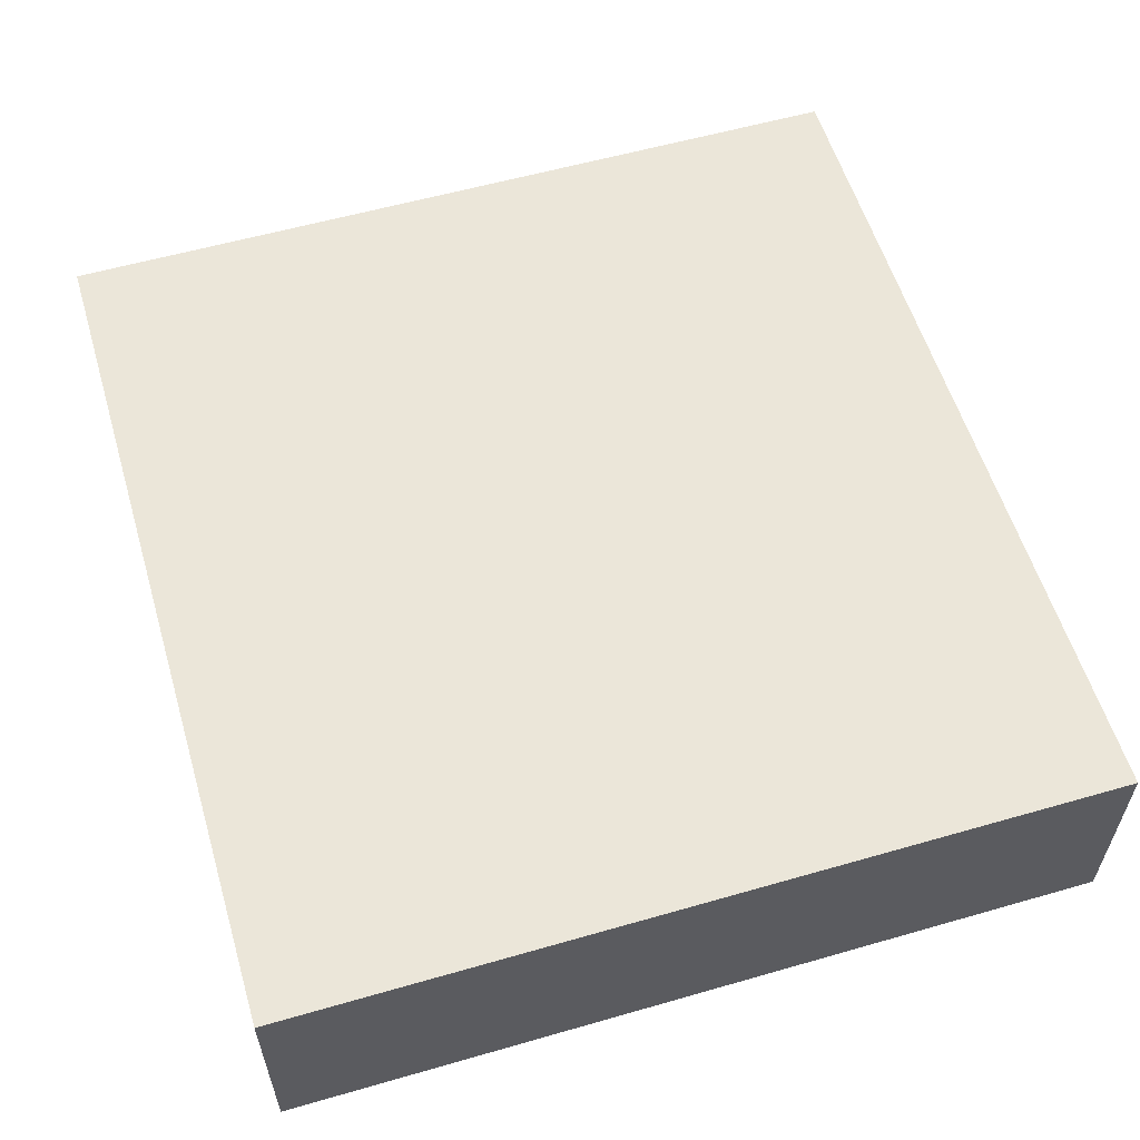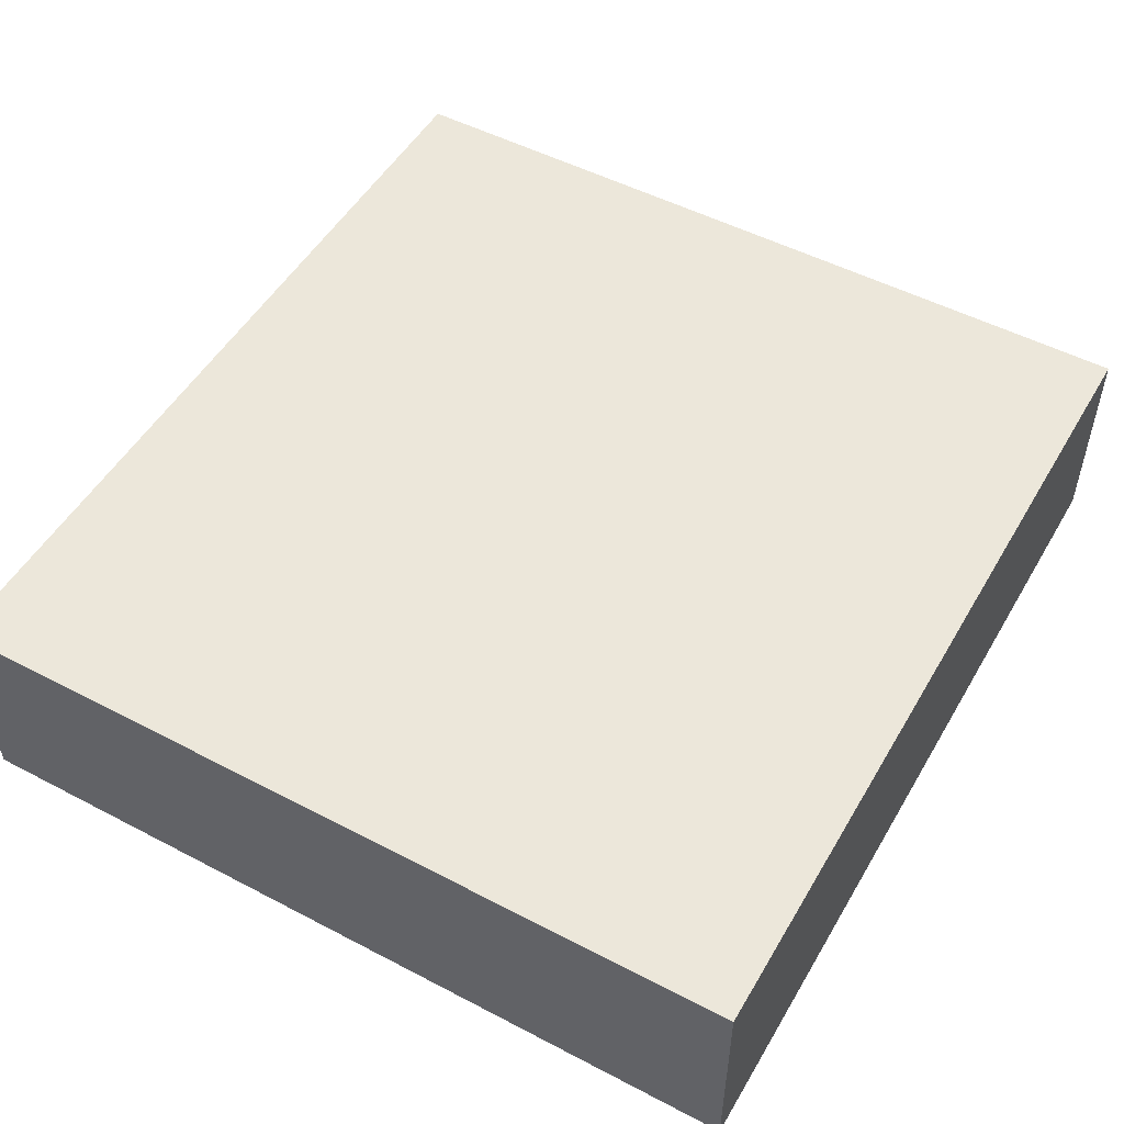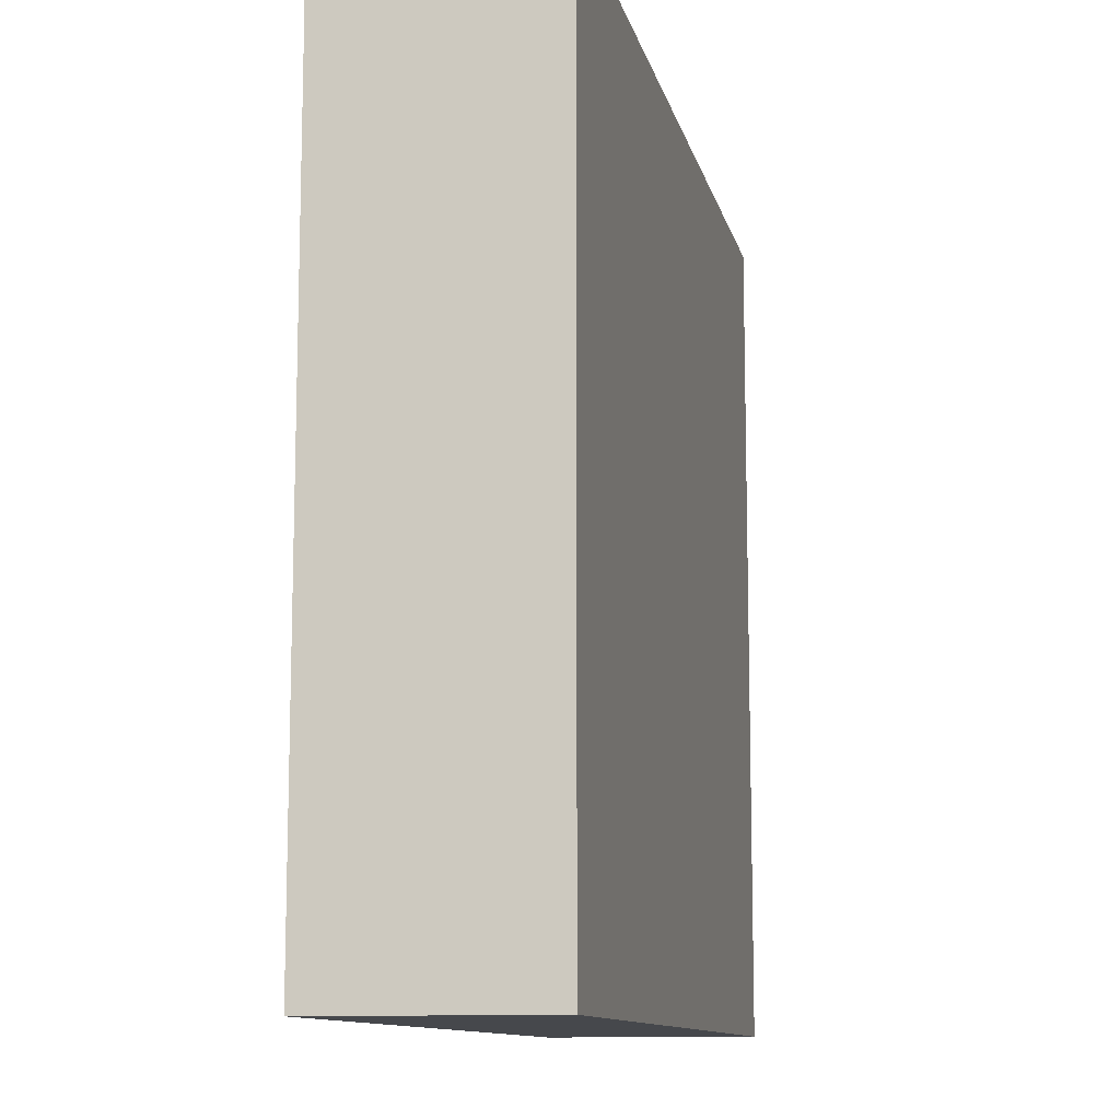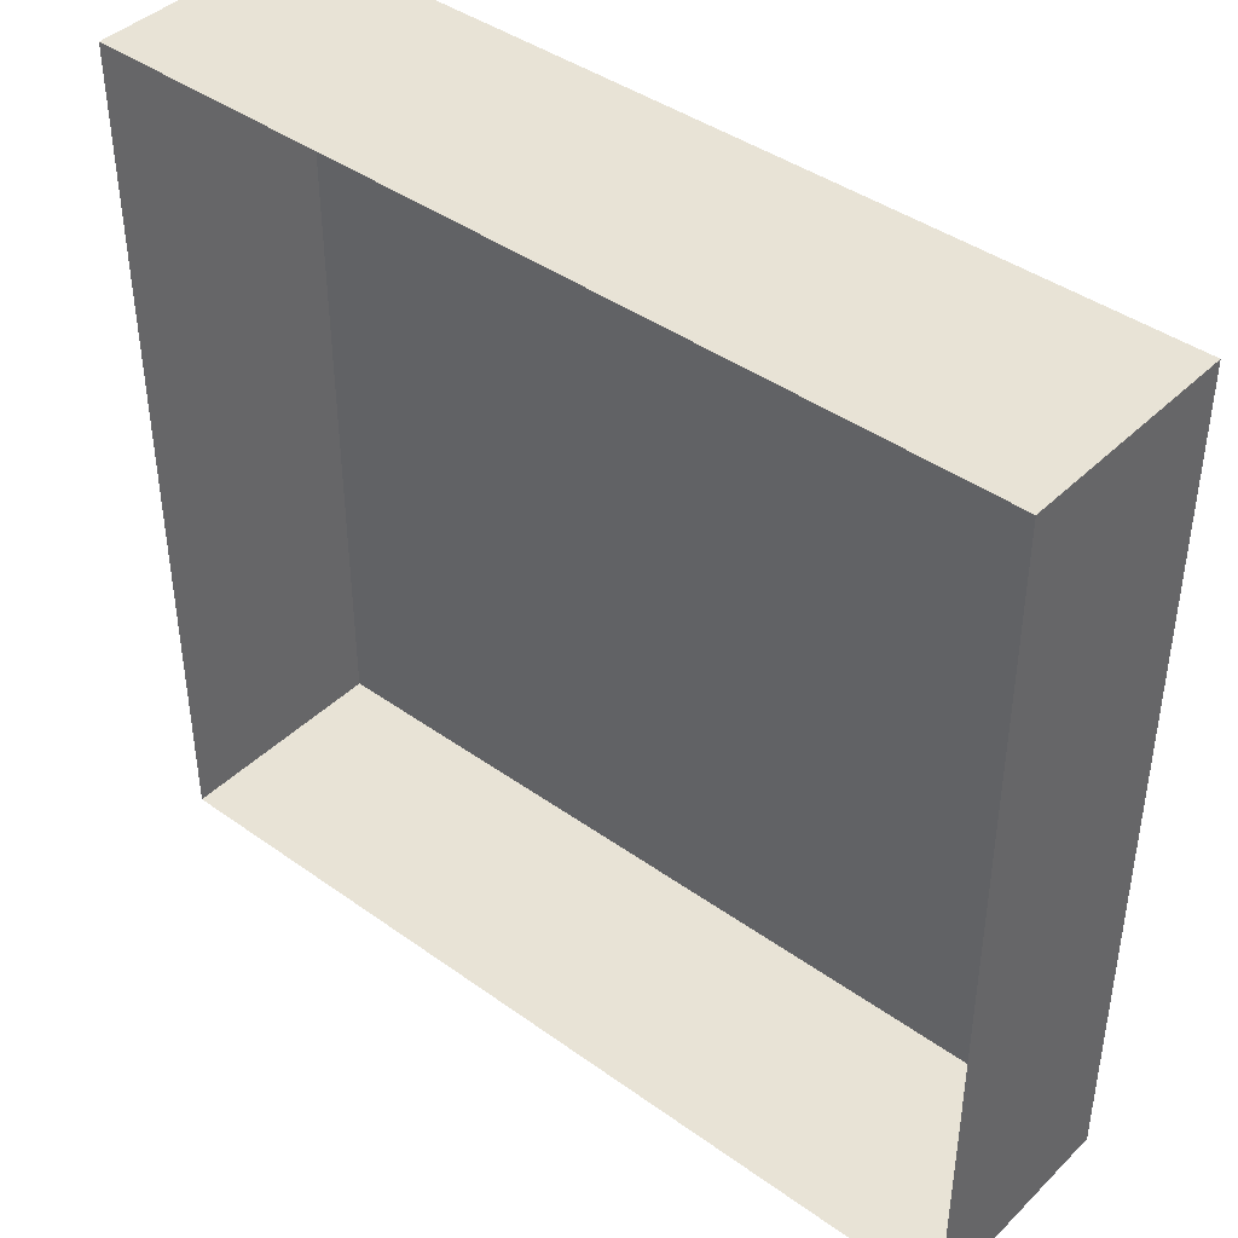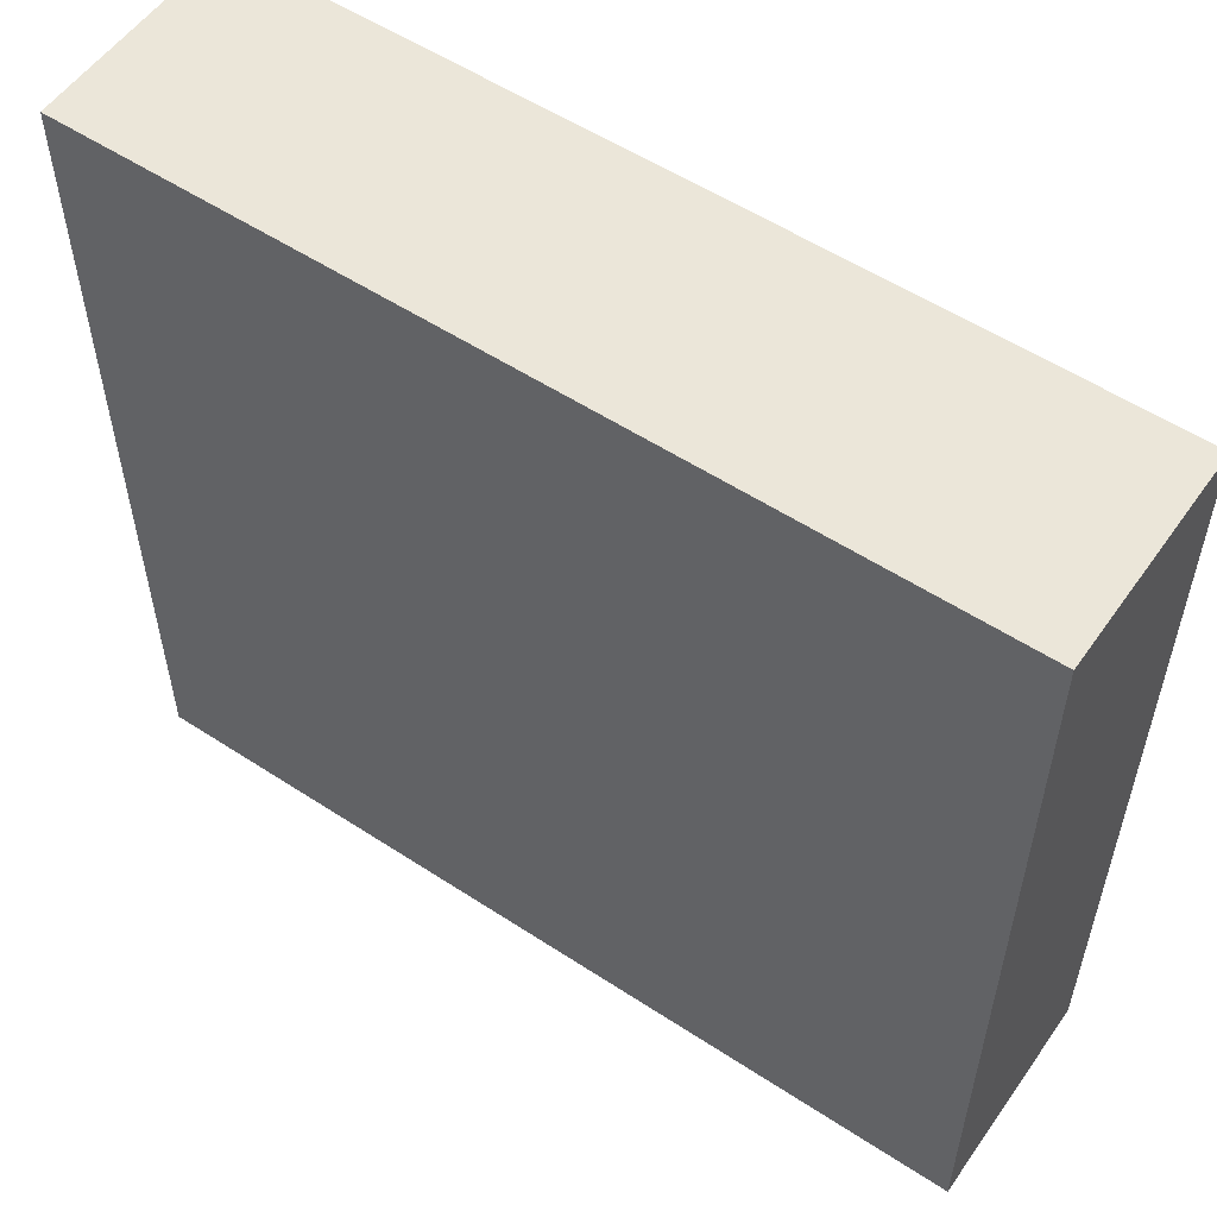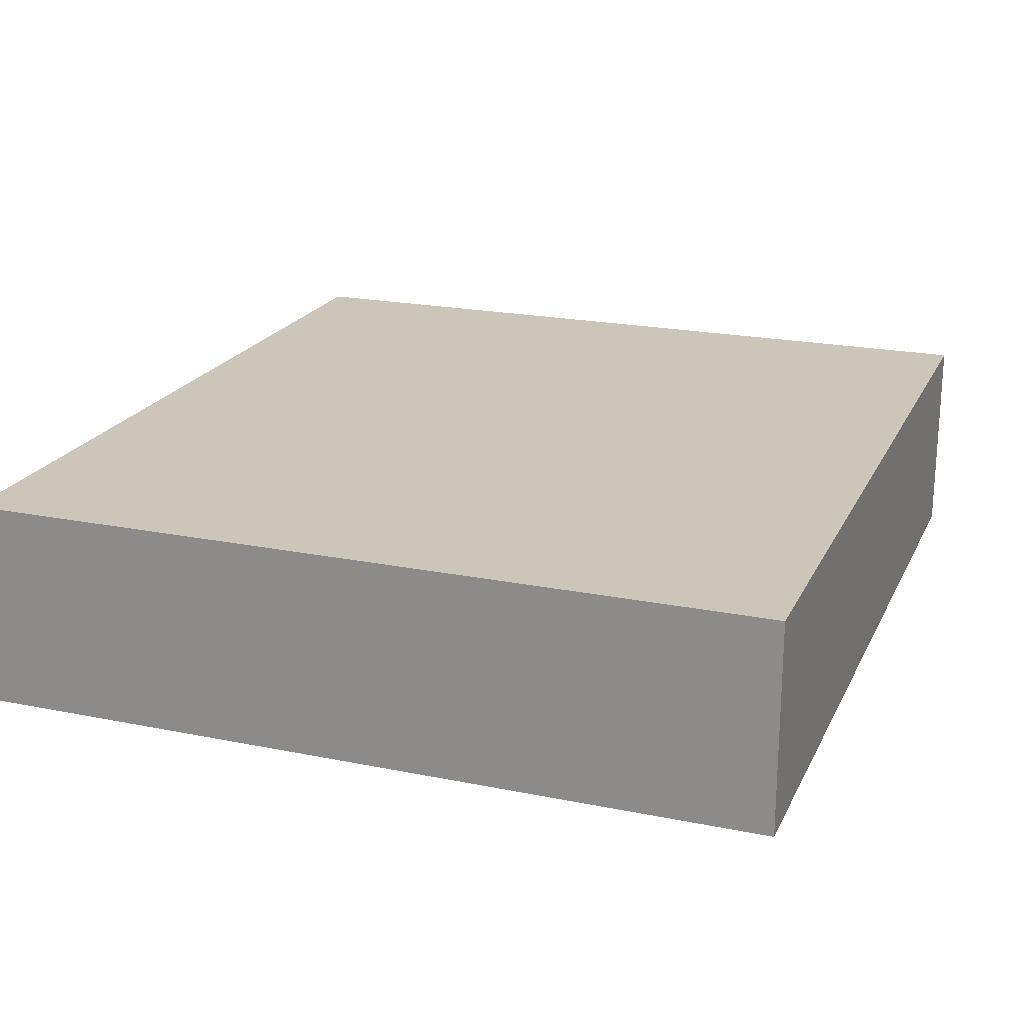
<metadata>
{"format":"obj","ext":"obj","renderer":"f3d","projection":"perspective","resolution":1024,"background":"white","views":[{"elev":57.6,"azim":73.4,"up":"+Y"},{"elev":51.3,"azim":-60.4,"up":"+Y"},{"elev":-11.3,"azim":102.3,"up":"+Z"},{"elev":41.8,"azim":40.8,"up":"+Z"},{"elev":55.2,"azim":-145.4,"up":"+Z"},{"elev":20.8,"azim":-69.9,"up":"+Y"}]}
</metadata>
<code>
o mesh8/mesh8-geometry#mesh8-geometry
v 0.401 0.02576 -0.1528
v 0.401 0.006141 -0.07714
v 0.401 0.02576 -0.07714
v 0.401 0.006141 -0.1528
v 0.4806 0.02576 -0.07714
v 0.4806 0.006141 -0.1528
v 0.4806 0.006141 -0.07714
v 0.4806 0.02576 -0.1528
f 1 2 3
f 2 1 4
f 3 2 1
f 4 1 2
f 2 5 3
f 3 5 2
f 5 1 3
f 3 1 5
f 1 6 4
f 4 6 1
f 5 2 7
f 7 2 5
f 1 5 8
f 8 5 1
f 6 1 8
f 8 1 6
f 6 5 7
f 7 5 6
f 5 6 8
f 8 6 5

</code>
